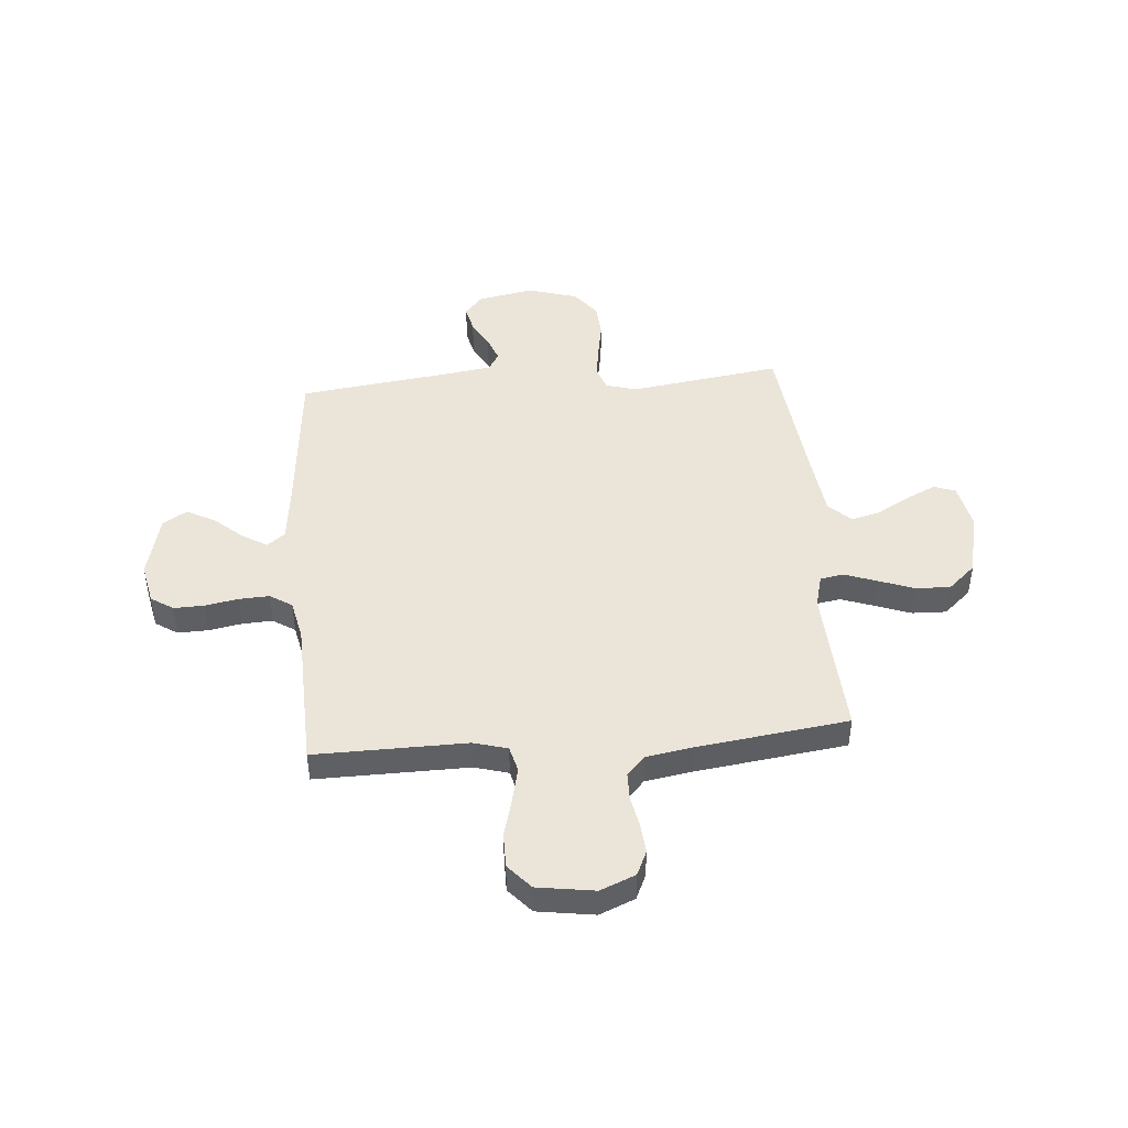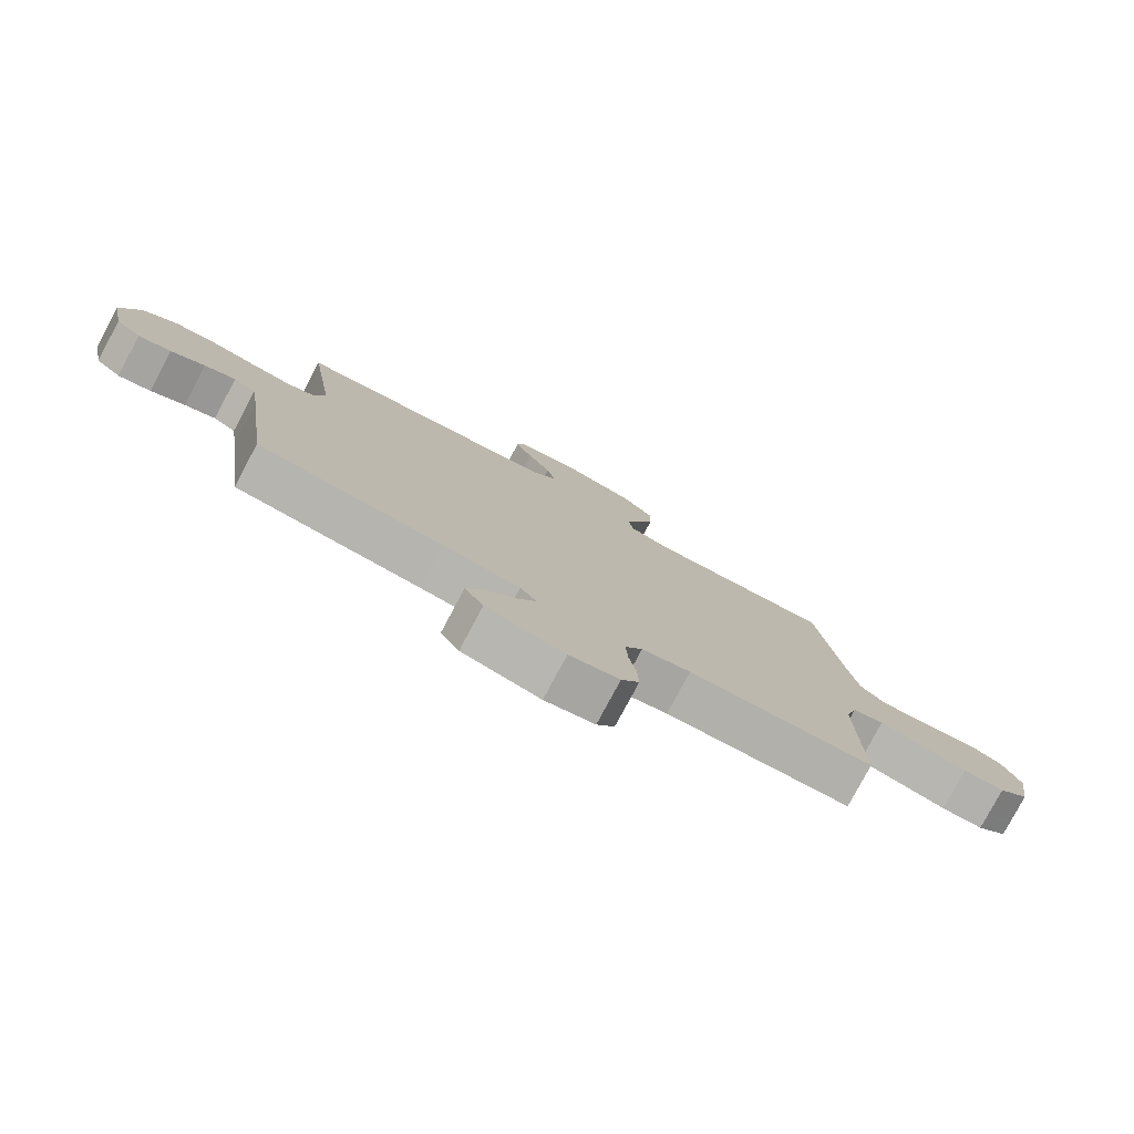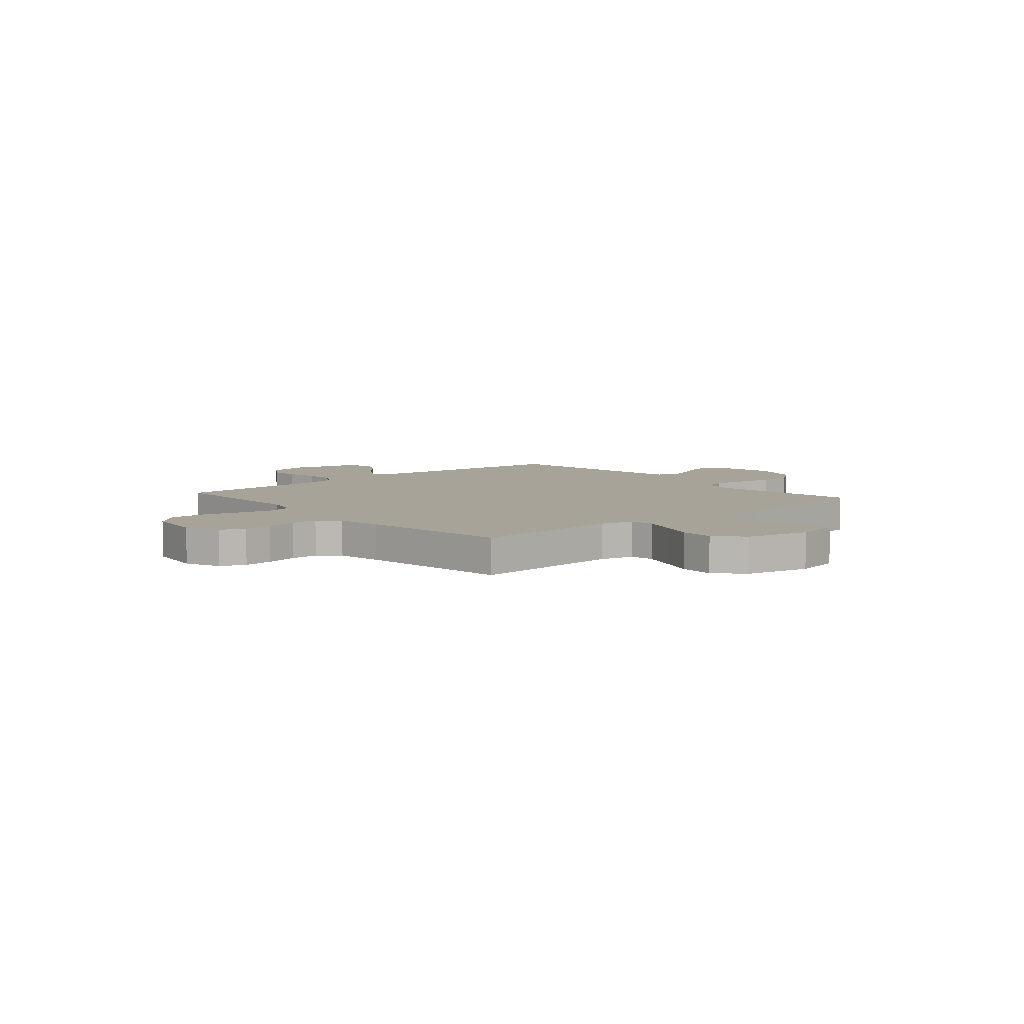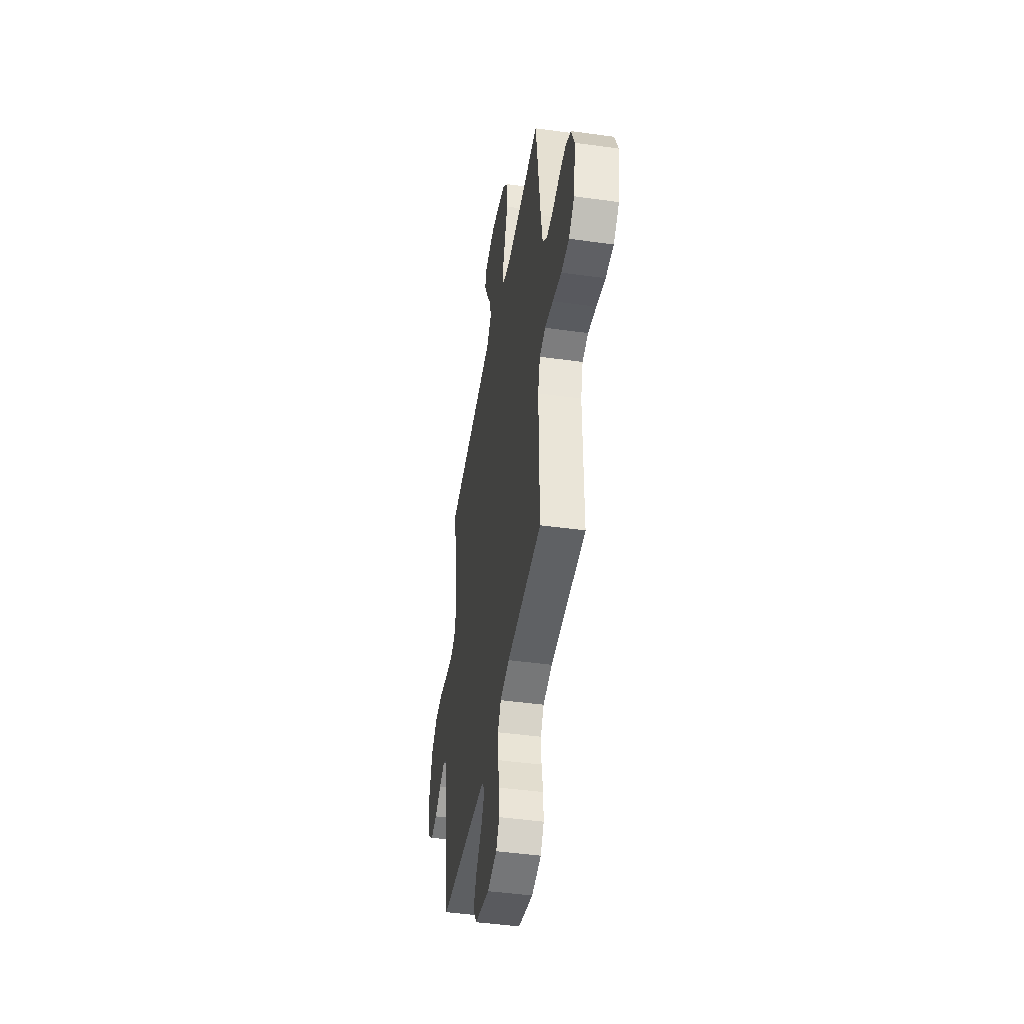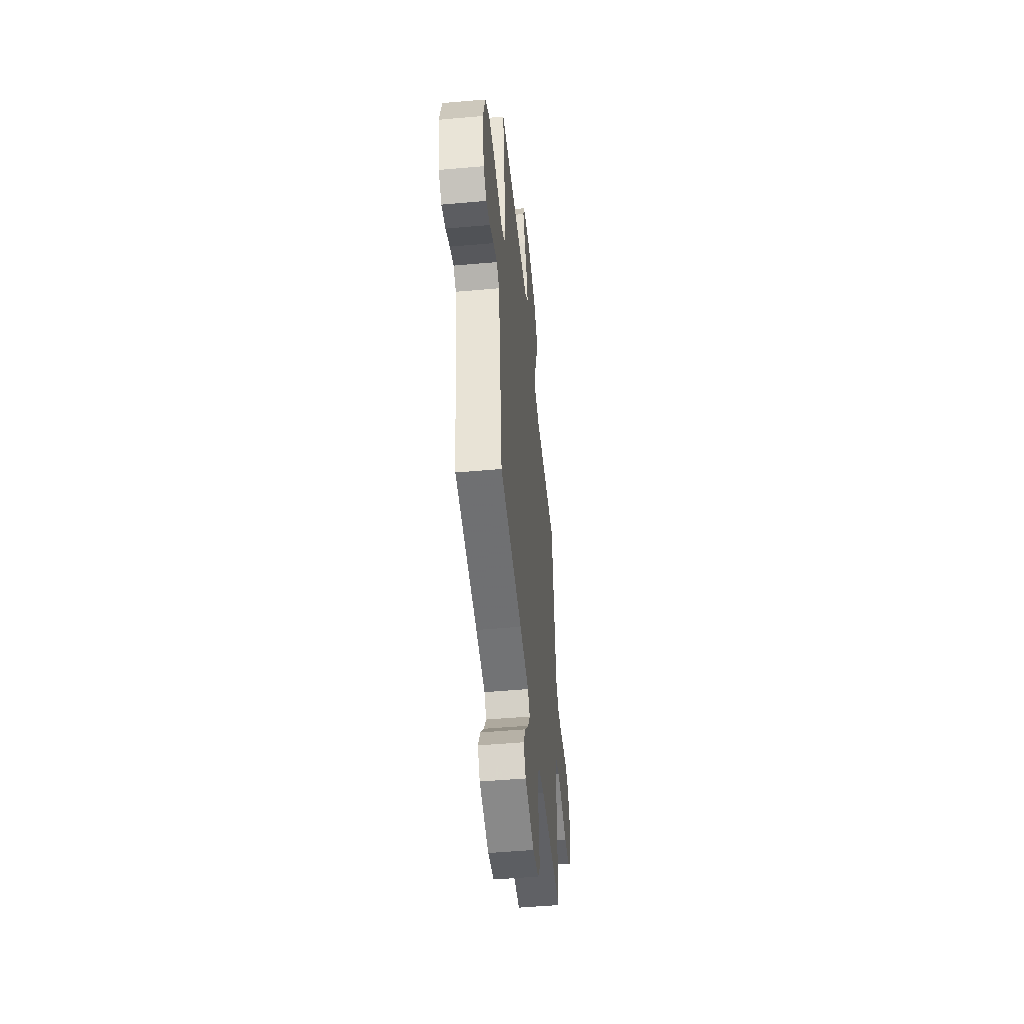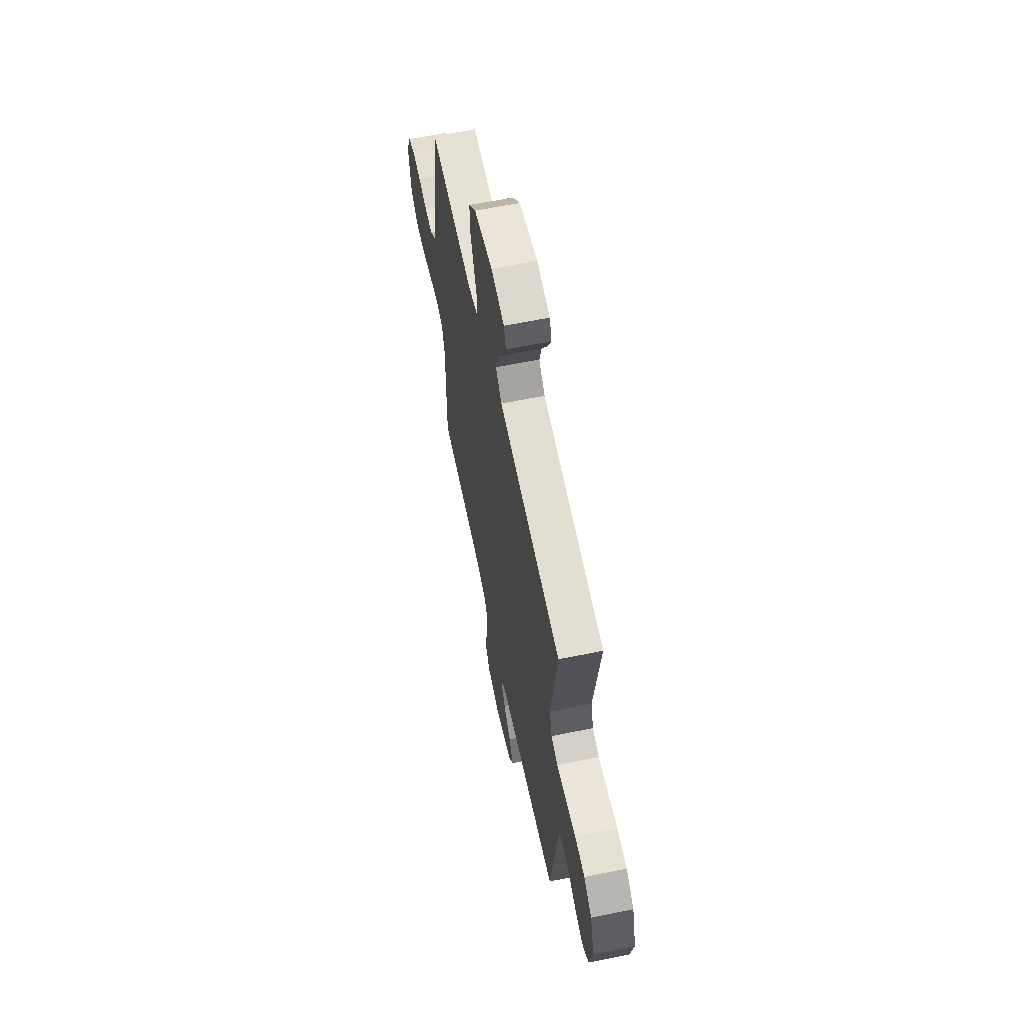
<metadata>
{"format":"obj","ext":"obj","renderer":"f3d","projection":"perspective","resolution":1024,"background":"white","views":[{"elev":45.3,"azim":-94.7,"up":"+Y"},{"elev":-79.2,"azim":151.9,"up":"+Z"},{"elev":6.9,"azim":-41.2,"up":"+Y"},{"elev":-44.9,"azim":-99.2,"up":"+Z"},{"elev":-49.5,"azim":95.6,"up":"+Z"},{"elev":62.1,"azim":78.3,"up":"+Z"}]}
</metadata>
<code>
v 0.5 0.07 -0.5
v 0.2 0.07 -0.528
v 0.076 0.07 -0.542
v 0.049 0.07 -0.577
v 0.079 0.07 -0.627
v 0.128 0.07 -0.683
v 0.157 0.07 -0.739
v 0.127 0.07 -0.786
v 0 0.07 -0.817
v -0.081 0.07 -0.8
v -0.11 0.07 -0.756
v -0.108 0.07 -0.696
v -0.096 0.07 -0.631
v -0.093 0.07 -0.571
v -0.121 0.07 -0.527
v -0.2 0.07 -0.51
v -0.5 0.07 -0.5
v -0.496 0.07 -0.2
v -0.515 0.07 -0.133
v -0.566 0.07 -0.12
v -0.636 0.07 -0.136
v -0.712 0.07 -0.156
v -0.78 0.07 -0.156
v -0.829 0.07 -0.113
v -0.846 0.07 0
v -0.817 0.07 0.069
v -0.769 0.07 0.091
v -0.71 0.07 0.086
v -0.648 0.07 0.074
v -0.594 0.07 0.075
v -0.555 0.07 0.111
v -0.54 0.07 0.2
v -0.5 0.07 0.5
v -0.2 0.07 0.484
v -0.134 0.07 0.501
v -0.126 0.07 0.547
v -0.149 0.07 0.611
v -0.175 0.07 0.682
v -0.177 0.07 0.75
v -0.128 0.07 0.804
v 0 0.07 0.833
v 0.091 0.07 0.815
v 0.106 0.07 0.772
v 0.078 0.07 0.713
v 0.041 0.07 0.649
v 0.026 0.07 0.591
v 0.068 0.07 0.548
v 0.2 0.07 0.532
v 0.5 0.07 0.5
v 0.456 0.07 0.2
v 0.474 0.07 0.139
v 0.52 0.07 0.123
v 0.585 0.07 0.132
v 0.656 0.07 0.145
v 0.725 0.07 0.141
v 0.78 0.07 0.099
v 0.81 0.07 0
v 0.788 0.07 -0.111
v 0.747 0.07 -0.146
v 0.694 0.07 -0.134
v 0.639 0.07 -0.104
v 0.589 0.07 -0.085
v 0.553 0.07 -0.107
v 0.539 0.07 -0.2
v 0.5 0 -0.5
v 0.2 0 -0.528
v 0.076 0 -0.542
v 0.049 0 -0.577
v 0.079 0 -0.627
v 0.128 0 -0.683
v 0.157 0 -0.739
v 0.127 0 -0.786
v 0 0 -0.817
v -0.081 0 -0.8
v -0.11 0 -0.756
v -0.108 0 -0.696
v -0.096 0 -0.631
v -0.093 0 -0.571
v -0.121 0 -0.527
v -0.2 0 -0.51
v -0.5 0 -0.5
v -0.496 0 -0.2
v -0.515 0 -0.133
v -0.566 0 -0.12
v -0.636 0 -0.136
v -0.712 0 -0.156
v -0.78 0 -0.156
v -0.829 0 -0.113
v -0.846 0 0
v -0.817 0 0.069
v -0.769 0 0.091
v -0.71 0 0.086
v -0.648 0 0.074
v -0.594 0 0.075
v -0.555 0 0.111
v -0.54 0 0.2
v -0.5 0 0.5
v -0.2 0 0.484
v -0.134 0 0.501
v -0.126 0 0.547
v -0.149 0 0.611
v -0.175 0 0.682
v -0.177 0 0.75
v -0.128 0 0.804
v 0 0 0.833
v 0.091 0 0.815
v 0.106 0 0.772
v 0.078 0 0.713
v 0.041 0 0.649
v 0.026 0 0.591
v 0.068 0 0.548
v 0.2 0 0.532
v 0.5 0 0.5
v 0.456 0 0.2
v 0.474 0 0.139
v 0.52 0 0.123
v 0.585 0 0.132
v 0.656 0 0.145
v 0.725 0 0.141
v 0.78 0 0.099
v 0.81 0 0
v 0.788 0 -0.111
v 0.747 0 -0.146
v 0.694 0 -0.134
v 0.639 0 -0.104
v 0.589 0 -0.085
v 0.553 0 -0.107
v 0.539 0 -0.2
f 58 59 60 61
f 58 61 62
f 57 58 62
f 56 57 62
f 53 54 55 56
f 52 53 56 62
f 51 52 62 63
f 48 49 50
f 47 48 50 51
f 42 43 44 45
f 40 41 42 45
f 40 45 46
f 37 38 39 40
f 36 37 40 46
f 35 36 46 47
f 32 33 34
f 31 32 34 35
f 26 27 28 29
f 26 29 30
f 25 26 30
f 24 25 30
f 21 22 23 24
f 20 21 24 30
f 19 20 30 31
f 16 17 18
f 15 16 18 19
f 10 11 12 13
f 10 13 14
f 9 10 14
f 8 9 14
f 5 6 7 8
f 4 5 8 14
f 3 4 14 15
f 64 1 2
f 47 51 63 64
f 31 35 47 64
f 15 19 31 64
f 2 3 15 64
f 125 124 123 122
f 126 125 122
f 126 122 121
f 126 121 120
f 120 119 118 117
f 126 120 117 116
f 127 126 116 115
f 114 113 112
f 115 114 112 111
f 109 108 107 106
f 109 106 105 104
f 110 109 104
f 104 103 102 101
f 110 104 101 100
f 111 110 100 99
f 98 97 96
f 99 98 96 95
f 93 92 91 90
f 94 93 90
f 94 90 89
f 94 89 88
f 88 87 86 85
f 94 88 85 84
f 95 94 84 83
f 82 81 80
f 83 82 80 79
f 77 76 75 74
f 78 77 74
f 78 74 73
f 78 73 72
f 72 71 70 69
f 78 72 69 68
f 79 78 68 67
f 66 65 128
f 128 127 115 111
f 128 111 99 95
f 128 95 83 79
f 128 79 67 66
f 1 65 66 2
f 2 66 67 3
f 3 67 68 4
f 4 68 69 5
f 5 69 70 6
f 6 70 71 7
f 7 71 72 8
f 8 72 73 9
f 9 73 74 10
f 10 74 75 11
f 11 75 76 12
f 12 76 77 13
f 13 77 78 14
f 14 78 79 15
f 15 79 80 16
f 16 80 81 17
f 17 81 82 18
f 18 82 83 19
f 19 83 84 20
f 20 84 85 21
f 21 85 86 22
f 22 86 87 23
f 23 87 88 24
f 24 88 89 25
f 25 89 90 26
f 26 90 91 27
f 27 91 92 28
f 28 92 93 29
f 29 93 94 30
f 30 94 95 31
f 31 95 96 32
f 32 96 97 33
f 33 97 98 34
f 34 98 99 35
f 35 99 100 36
f 36 100 101 37
f 37 101 102 38
f 38 102 103 39
f 39 103 104 40
f 40 104 105 41
f 41 105 106 42
f 42 106 107 43
f 43 107 108 44
f 44 108 109 45
f 45 109 110 46
f 46 110 111 47
f 47 111 112 48
f 48 112 113 49
f 49 113 114 50
f 50 114 115 51
f 51 115 116 52
f 52 116 117 53
f 53 117 118 54
f 54 118 119 55
f 55 119 120 56
f 56 120 121 57
f 57 121 122 58
f 58 122 123 59
f 59 123 124 60
f 60 124 125 61
f 61 125 126 62
f 62 126 127 63
f 63 127 128 64
f 64 128 65 1

</code>
